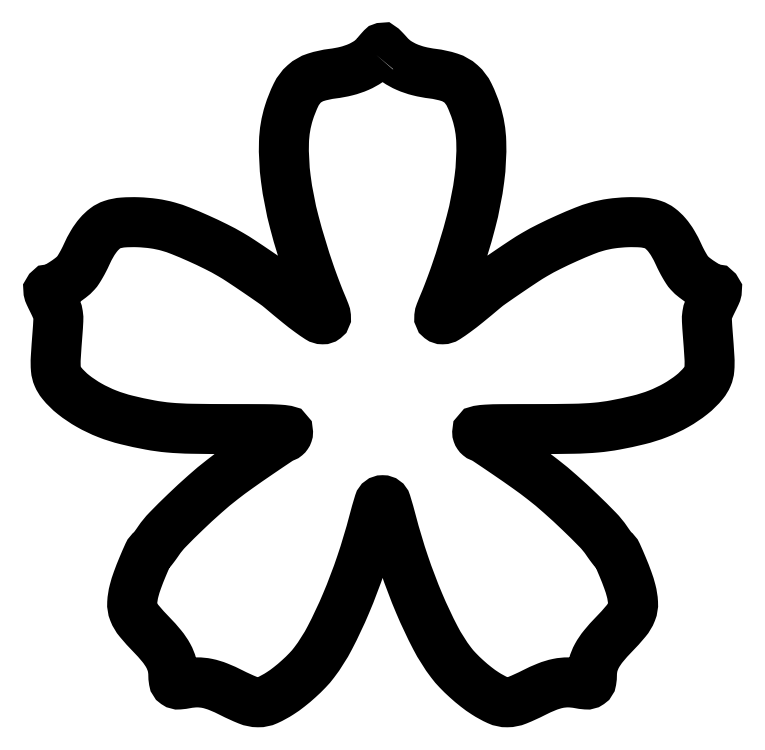
<metadata>
{"format":"dxf","ext":"dxf","renderer":"ezdxf+matplotlib","layout":"modelspace","background":"white","min_lineweight":24,"dpi":150}
</metadata>
<code>
0
SECTION
2
ENTITIES
0
POLYLINE
8
0
66
1
70
1
0
VERTEX
8
0
10
163.7
20
322.5
42
-0.06919
0
VERTEX
8
0
10
160
20
319.1
42
-0.04744
0
VERTEX
8
0
10
155.1
20
316.4
42
-0.04185
0
VERTEX
8
0
10
149.1
20
314.3
42
-0.03071
0
VERTEX
8
0
10
142.1
20
313
42
0.0469
0
VERTEX
8
0
10
133.7
20
311.2
42
0.1054
0
VERTEX
8
0
10
128.1
20
308
42
0.09768
0
VERTEX
8
0
10
124
20
302.6
42
0.03656
0
VERTEX
8
0
10
120.5
20
293.7
42
0.06982
0
VERTEX
8
0
10
118
20
279
42
0.03904
0
VERTEX
8
0
10
118.9
20
260.8
42
0.03207
0
VERTEX
8
0
10
123.1
20
239.3
42
0.0187
0
VERTEX
8
0
10
130.8
20
214
42
0.004276
0
VERTEX
8
0
10
132.1
20
210.3
42
0.003071
0
VERTEX
8
0
10
133.6
20
206.2
42
0.003101
0
VERTEX
8
0
10
135.1
20
202.3
42
0.006681
0
VERTEX
8
0
10
136.4
20
199.3
42
-0.006383
0
VERTEX
8
0
10
138.3
20
194.5
42
-0.06718
0
VERTEX
8
0
10
138.8
20
192.4
42
-0.2605
0
VERTEX
8
0
10
138.4
20
191.4
42
-0.1701
0
VERTEX
8
0
10
137.2
20
191
42
-0.1406
0
VERTEX
8
0
10
135.2
20
191.7
42
-0.0141
0
VERTEX
8
0
10
130.9
20
194.6
42
-0.01311
0
VERTEX
8
0
10
125
20
199.2
42
-0.004433
0
VERTEX
8
0
10
116.6
20
206.1
42
0.02289
0
VERTEX
8
0
10
113
20
208.9
42
0.002964
0
VERTEX
8
0
10
104.8
20
214.5
42
0.003502
0
VERTEX
8
0
10
96.64
20
220
42
0.014
0
VERTEX
8
0
10
91.5
20
223.2
42
0.01674
0
VERTEX
8
0
10
84.25
20
227.1
42
0.01007
0
VERTEX
8
0
10
75.4
20
231.3
42
0.009926
0
VERTEX
8
0
10
66.79
20
234.9
42
0.02677
0
VERTEX
8
0
10
60.5
20
237.1
42
0.03386
0
VERTEX
8
0
10
53.4
20
238.6
42
0.02585
0
VERTEX
8
0
10
45.49
20
239.3
42
0.02633
0
VERTEX
8
0
10
38.08
20
239.1
42
0.06223
0
VERTEX
8
0
10
32.67
20
238.1
42
0.08293
0
VERTEX
8
0
10
29.25
20
236.3
42
0.05307
0
VERTEX
8
0
10
25.97
20
233.2
42
0.04396
0
VERTEX
8
0
10
22.86
20
228.8
42
0.02689
0
VERTEX
8
0
10
19.95
20
223.2
42
-0.01229
0
VERTEX
8
0
10
18.62
20
220.5
42
-0.01195
0
VERTEX
8
0
10
17.16
20
217.8
42
-0.01193
0
VERTEX
8
0
10
15.76
20
215.5
42
-0.04282
0
VERTEX
8
0
10
14.71
20
214.1
42
-0.04464
0
VERTEX
8
0
10
11.94
20
211.6
42
-0.02146
0
VERTEX
8
0
10
7.988
20
208.9
42
-0.01791
0
VERTEX
8
0
10
4.041
20
206.5
42
-0.124
0
VERTEX
8
0
10
1.884
20
206
42
0.2242
0
VERTEX
8
0
10
1.183
20
205.7
42
0.2296
0
VERTEX
8
0
10
1.002
20
204.9
42
0.05639
0
VERTEX
8
0
10
1.533
20
203.4
42
0.006041
0
VERTEX
8
0
10
3.211
20
199.9
42
-0.01644
0
VERTEX
8
0
10
5.033
20
195.9
42
-0.06341
0
VERTEX
8
0
10
5.757
20
193.3
42
-0.04876
0
VERTEX
8
0
10
5.899
20
190.3
42
-0.007061
0
VERTEX
8
0
10
5.5
20
184.1
42
0.004291
0
VERTEX
8
0
10
4.633
20
171.8
42
0.03653
0
VERTEX
8
0
10
4.696
20
166.3
42
0.08031
0
VERTEX
8
0
10
5.59
20
162.7
42
0.06901
0
VERTEX
8
0
10
7.598
20
159.4
42
0.05545
0
VERTEX
8
0
10
13.44
20
153.6
42
0.03801
0
VERTEX
8
0
10
21.17
20
148.4
42
0.03575
0
VERTEX
8
0
10
30.18
20
144.1
42
0.03397
0
VERTEX
8
0
10
39.87
20
141
42
0.01302
0
VERTEX
8
0
10
51.4
20
138.5
42
0.02452
0
VERTEX
8
0
10
60.83
20
137.2
42
0.01788
0
VERTEX
8
0
10
72.11
20
136.7
42
0.004067
0
VERTEX
8
0
10
91.25
20
136.5
42
-0.001284
0
VERTEX
8
0
10
108.3
20
136.5
42
-0.01299
0
VERTEX
8
0
10
115.4
20
136.2
42
-0.02581
0
VERTEX
8
0
10
119.2
20
135.8
42
-0.368
0
VERTEX
8
0
10
120
20
134.9
42
-0.08443
0
VERTEX
8
0
10
119.9
20
134.2
42
-0.06611
0
VERTEX
8
0
10
119.6
20
133.5
42
-0.06617
0
VERTEX
8
0
10
119.1
20
133
42
-0.08495
0
VERTEX
8
0
10
118.5
20
132.6
42
0.05561
0
VERTEX
8
0
10
115.3
20
131
42
0.002505
0
VERTEX
8
0
10
105.1
20
124.1
42
0.004699
0
VERTEX
8
0
10
94.94
20
117
42
0.01089
0
VERTEX
8
0
10
87.48
20
111.5
42
0.01603
0
VERTEX
8
0
10
78.8
20
104.3
42
0.009738
0
VERTEX
8
0
10
68.98
20
95.23
42
0.008656
0
VERTEX
8
0
10
60.14
20
86.47
42
0.04374
0
VERTEX
8
0
10
55.75
20
81.09
42
-0.005737
0
VERTEX
8
0
10
54.5
20
79.29
42
-0.007633
0
VERTEX
8
0
10
53.32
20
77.69
42
-0.005616
0
VERTEX
8
0
10
52.3
20
76.38
42
-0.07388
0
VERTEX
8
0
10
51.85
20
75.96
42
0.1369
0
VERTEX
8
0
10
50.52
20
74.37
42
0.00678
0
VERTEX
8
0
10
47.77
20
68.05
42
0.01198
0
VERTEX
8
0
10
45.19
20
61.46
42
0.02386
0
VERTEX
8
0
10
43.53
20
56.11
42
0.04924
0
VERTEX
8
0
10
42.61
20
50.21
42
0.1091
0
VERTEX
8
0
10
43.33
20
45.74
42
0.08029
0
VERTEX
8
0
10
46.06
20
41.16
42
0.0184
0
VERTEX
8
0
10
52.12
20
34.46
42
-0.02072
0
VERTEX
8
0
10
57.27
20
28.71
42
-0.04669
0
VERTEX
8
0
10
60.56
20
23.86
42
-0.05984
0
VERTEX
8
0
10
62.38
20
19.33
42
-0.06468
0
VERTEX
8
0
10
63.02
20
14.62
42
0.03786
0
VERTEX
8
0
10
63.27
20
11.5
42
0.2051
0
VERTEX
8
0
10
64.15
20
10.09
42
0.1745
0
VERTEX
8
0
10
65.89
20
9.627
42
0.02625
0
VERTEX
8
0
10
69.51
20
10.13
42
-0.04577
0
VERTEX
8
0
10
74.82
20
10.66
42
-0.0529
0
VERTEX
8
0
10
79.87
20
10.16
42
-0.04485
0
VERTEX
8
0
10
85.35
20
8.504
42
-0.02185
0
VERTEX
8
0
10
92
20
5.479
42
0.02119
0
VERTEX
8
0
10
100
20
1.811
42
0.09357
0
VERTEX
8
0
10
105.1
20
0.7851
42
0.1108
0
VERTEX
8
0
10
109.8
20
1.769
42
0.0357
0
VERTEX
8
0
10
116
20
5.176
42
0.02372
0
VERTEX
8
0
10
120.6
20
8.422
42
0.01723
0
VERTEX
8
0
10
125.3
20
12.44
42
0.01744
0
VERTEX
8
0
10
129.7
20
16.67
42
0.02916
0
VERTEX
8
0
10
133
20
20.55
42
0.04224
0
VERTEX
8
0
10
140.8
20
32.84
42
0.02002
0
VERTEX
8
0
10
148.8
20
49.83
42
0.01863
0
VERTEX
8
0
10
156.3
20
69.5
42
0.0171
0
VERTEX
8
0
10
162.5
20
90.25
42
-0.009777
0
VERTEX
8
0
10
165.2
20
99.83
42
-0.3299
0
VERTEX
8
0
10
167
20
101.2
42
-0.3299
0
VERTEX
8
0
10
168.8
20
99.83
42
-0.009777
0
VERTEX
8
0
10
171.5
20
90.25
42
0.0171
0
VERTEX
8
0
10
177.7
20
69.5
42
0.01863
0
VERTEX
8
0
10
185.2
20
49.83
42
0.02002
0
VERTEX
8
0
10
193.2
20
32.84
42
0.04224
0
VERTEX
8
0
10
201
20
20.55
42
0.02916
0
VERTEX
8
0
10
204.3
20
16.67
42
0.01744
0
VERTEX
8
0
10
208.7
20
12.44
42
0.01723
0
VERTEX
8
0
10
213.4
20
8.422
42
0.02372
0
VERTEX
8
0
10
218
20
5.176
42
0.0357
0
VERTEX
8
0
10
224.2
20
1.769
42
0.1108
0
VERTEX
8
0
10
228.9
20
0.7851
42
0.09357
0
VERTEX
8
0
10
234
20
1.811
42
0.02119
0
VERTEX
8
0
10
242
20
5.479
42
-0.02185
0
VERTEX
8
0
10
248.7
20
8.504
42
-0.04485
0
VERTEX
8
0
10
254.1
20
10.16
42
-0.0529
0
VERTEX
8
0
10
259.2
20
10.66
42
-0.04577
0
VERTEX
8
0
10
264.5
20
10.13
42
0.02625
0
VERTEX
8
0
10
268.1
20
9.627
42
0.1745
0
VERTEX
8
0
10
269.8
20
10.09
42
0.2051
0
VERTEX
8
0
10
270.7
20
11.5
42
0.03786
0
VERTEX
8
0
10
271
20
14.62
42
-0.06468
0
VERTEX
8
0
10
271.6
20
19.33
42
-0.05984
0
VERTEX
8
0
10
273.4
20
23.86
42
-0.04669
0
VERTEX
8
0
10
276.7
20
28.71
42
-0.02072
0
VERTEX
8
0
10
281.9
20
34.46
42
0.0184
0
VERTEX
8
0
10
287.9
20
41.16
42
0.08029
0
VERTEX
8
0
10
290.7
20
45.74
42
0.1091
0
VERTEX
8
0
10
291.4
20
50.21
42
0.04924
0
VERTEX
8
0
10
290.5
20
56.11
42
0.02386
0
VERTEX
8
0
10
288.8
20
61.46
42
0.01198
0
VERTEX
8
0
10
286.2
20
68.05
42
0.00678
0
VERTEX
8
0
10
283.5
20
74.37
42
0.1369
0
VERTEX
8
0
10
282.2
20
75.96
42
-0.07388
0
VERTEX
8
0
10
281.7
20
76.38
42
-0.005616
0
VERTEX
8
0
10
280.7
20
77.69
42
-0.007633
0
VERTEX
8
0
10
279.5
20
79.29
42
-0.005737
0
VERTEX
8
0
10
278.2
20
81.09
42
0.04374
0
VERTEX
8
0
10
273.9
20
86.47
42
0.008656
0
VERTEX
8
0
10
265
20
95.23
42
0.009738
0
VERTEX
8
0
10
255.2
20
104.3
42
0.01603
0
VERTEX
8
0
10
246.5
20
111.5
42
0.01089
0
VERTEX
8
0
10
239.1
20
117
42
0.004699
0
VERTEX
8
0
10
228.9
20
124.1
42
0.002505
0
VERTEX
8
0
10
218.7
20
131
42
0.05561
0
VERTEX
8
0
10
215.5
20
132.6
42
-0.08495
0
VERTEX
8
0
10
214.9
20
133
42
-0.06617
0
VERTEX
8
0
10
214.4
20
133.5
42
-0.06611
0
VERTEX
8
0
10
214.1
20
134.2
42
-0.08443
0
VERTEX
8
0
10
214
20
134.9
42
-0.368
0
VERTEX
8
0
10
214.8
20
135.8
42
-0.02581
0
VERTEX
8
0
10
218.6
20
136.2
42
-0.01299
0
VERTEX
8
0
10
225.7
20
136.5
42
-0.001284
0
VERTEX
8
0
10
242.7
20
136.5
42
0.004067
0
VERTEX
8
0
10
261.9
20
136.7
42
0.01788
0
VERTEX
8
0
10
273.2
20
137.2
42
0.02452
0
VERTEX
8
0
10
282.6
20
138.5
42
0.01302
0
VERTEX
8
0
10
294.1
20
141
42
0.03397
0
VERTEX
8
0
10
303.8
20
144.1
42
0.03575
0
VERTEX
8
0
10
312.8
20
148.4
42
0.03801
0
VERTEX
8
0
10
320.6
20
153.6
42
0.05545
0
VERTEX
8
0
10
326.4
20
159.4
42
0.06901
0
VERTEX
8
0
10
328.4
20
162.7
42
0.08031
0
VERTEX
8
0
10
329.3
20
166.3
42
0.03653
0
VERTEX
8
0
10
329.4
20
171.8
42
0.004291
0
VERTEX
8
0
10
328.5
20
184.1
42
-0.007061
0
VERTEX
8
0
10
328.1
20
190.3
42
-0.04876
0
VERTEX
8
0
10
328.2
20
193.3
42
-0.06341
0
VERTEX
8
0
10
329
20
195.9
42
-0.01644
0
VERTEX
8
0
10
330.8
20
199.9
42
0.006041
0
VERTEX
8
0
10
332.5
20
203.4
42
0.05639
0
VERTEX
8
0
10
333
20
204.9
42
0.2296
0
VERTEX
8
0
10
332.8
20
205.7
42
0.2242
0
VERTEX
8
0
10
332.1
20
206
42
-0.124
0
VERTEX
8
0
10
330
20
206.5
42
-0.01791
0
VERTEX
8
0
10
326
20
208.9
42
-0.02146
0
VERTEX
8
0
10
322.1
20
211.6
42
-0.04464
0
VERTEX
8
0
10
319.3
20
214.1
42
-0.04282
0
VERTEX
8
0
10
318.2
20
215.5
42
-0.01193
0
VERTEX
8
0
10
316.8
20
217.8
42
-0.01195
0
VERTEX
8
0
10
315.4
20
220.5
42
-0.01229
0
VERTEX
8
0
10
314.1
20
223.2
42
0.02689
0
VERTEX
8
0
10
311.1
20
228.8
42
0.04396
0
VERTEX
8
0
10
308
20
233.2
42
0.05307
0
VERTEX
8
0
10
304.8
20
236.3
42
0.08293
0
VERTEX
8
0
10
301.3
20
238.1
42
0.06223
0
VERTEX
8
0
10
295.9
20
239.1
42
0.02633
0
VERTEX
8
0
10
288.5
20
239.3
42
0.02585
0
VERTEX
8
0
10
280.6
20
238.6
42
0.03386
0
VERTEX
8
0
10
273.5
20
237.1
42
0.02677
0
VERTEX
8
0
10
267.2
20
234.9
42
0.009926
0
VERTEX
8
0
10
258.6
20
231.3
42
0.01007
0
VERTEX
8
0
10
249.8
20
227.1
42
0.01674
0
VERTEX
8
0
10
242.5
20
223.2
42
0.014
0
VERTEX
8
0
10
237.4
20
220
42
0.003502
0
VERTEX
8
0
10
229.2
20
214.5
42
0.002964
0
VERTEX
8
0
10
221
20
208.9
42
0.02289
0
VERTEX
8
0
10
217.4
20
206.1
42
-0.004433
0
VERTEX
8
0
10
209
20
199.2
42
-0.01311
0
VERTEX
8
0
10
203.1
20
194.6
42
-0.0141
0
VERTEX
8
0
10
198.8
20
191.7
42
-0.1406
0
VERTEX
8
0
10
196.8
20
191
42
-0.1701
0
VERTEX
8
0
10
195.6
20
191.4
42
-0.2605
0
VERTEX
8
0
10
195.2
20
192.4
42
-0.06718
0
VERTEX
8
0
10
195.7
20
194.5
42
-0.006383
0
VERTEX
8
0
10
197.6
20
199.3
42
0.006681
0
VERTEX
8
0
10
198.9
20
202.3
42
0.003101
0
VERTEX
8
0
10
200.4
20
206.2
42
0.003071
0
VERTEX
8
0
10
201.9
20
210.3
42
0.004276
0
VERTEX
8
0
10
203.2
20
214
42
0.0187
0
VERTEX
8
0
10
210.9
20
239.3
42
0.03207
0
VERTEX
8
0
10
215.1
20
260.8
42
0.03904
0
VERTEX
8
0
10
216
20
279
42
0.06982
0
VERTEX
8
0
10
213.5
20
293.7
42
0.03656
0
VERTEX
8
0
10
210
20
302.6
42
0.09768
0
VERTEX
8
0
10
205.9
20
308
42
0.1054
0
VERTEX
8
0
10
200.3
20
311.2
42
0.0469
0
VERTEX
8
0
10
191.9
20
313
42
-0.03063
0
VERTEX
8
0
10
185
20
314.3
42
-0.04169
0
VERTEX
8
0
10
178.9
20
316.4
42
-0.04683
0
VERTEX
8
0
10
174
20
319.1
42
-0.06314
0
VERTEX
8
0
10
170.1
20
322.5
42
0.005253
0
VERTEX
8
0
10
168.9
20
323.9
42
0.008379
0
VERTEX
8
0
10
167.9
20
325
42
0.003108
0
VERTEX
8
0
10
167
20
325.9
42
0.2647
0
VERTEX
8
0
10
166.8
20
325.9
42
0.1463
0
VERTEX
8
0
10
166.6
20
325.8
42
0.002069
0
VERTEX
8
0
10
165.8
20
324.9
42
0.00555
0
VERTEX
8
0
10
164.8
20
323.8
42
0.003604
0
SEQEND
0
ENDSEC
0
EOF

</code>
